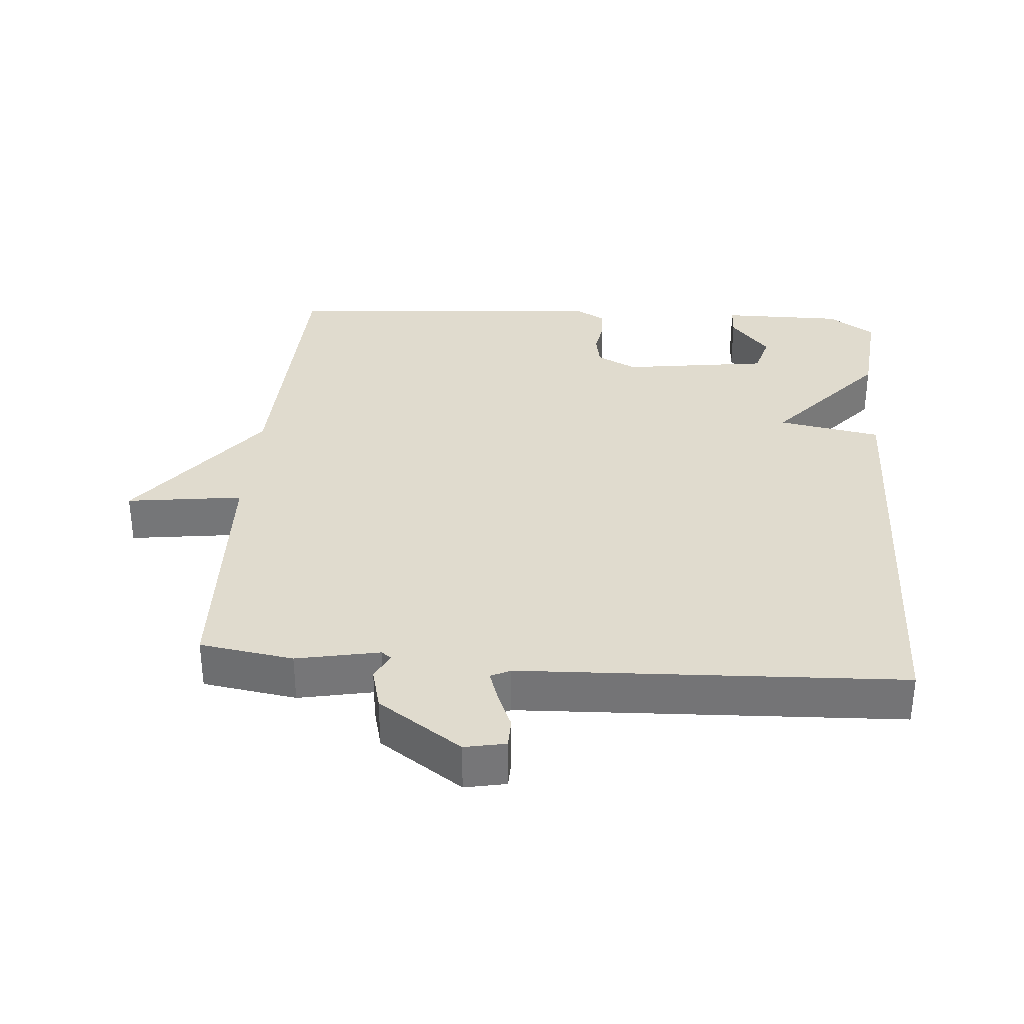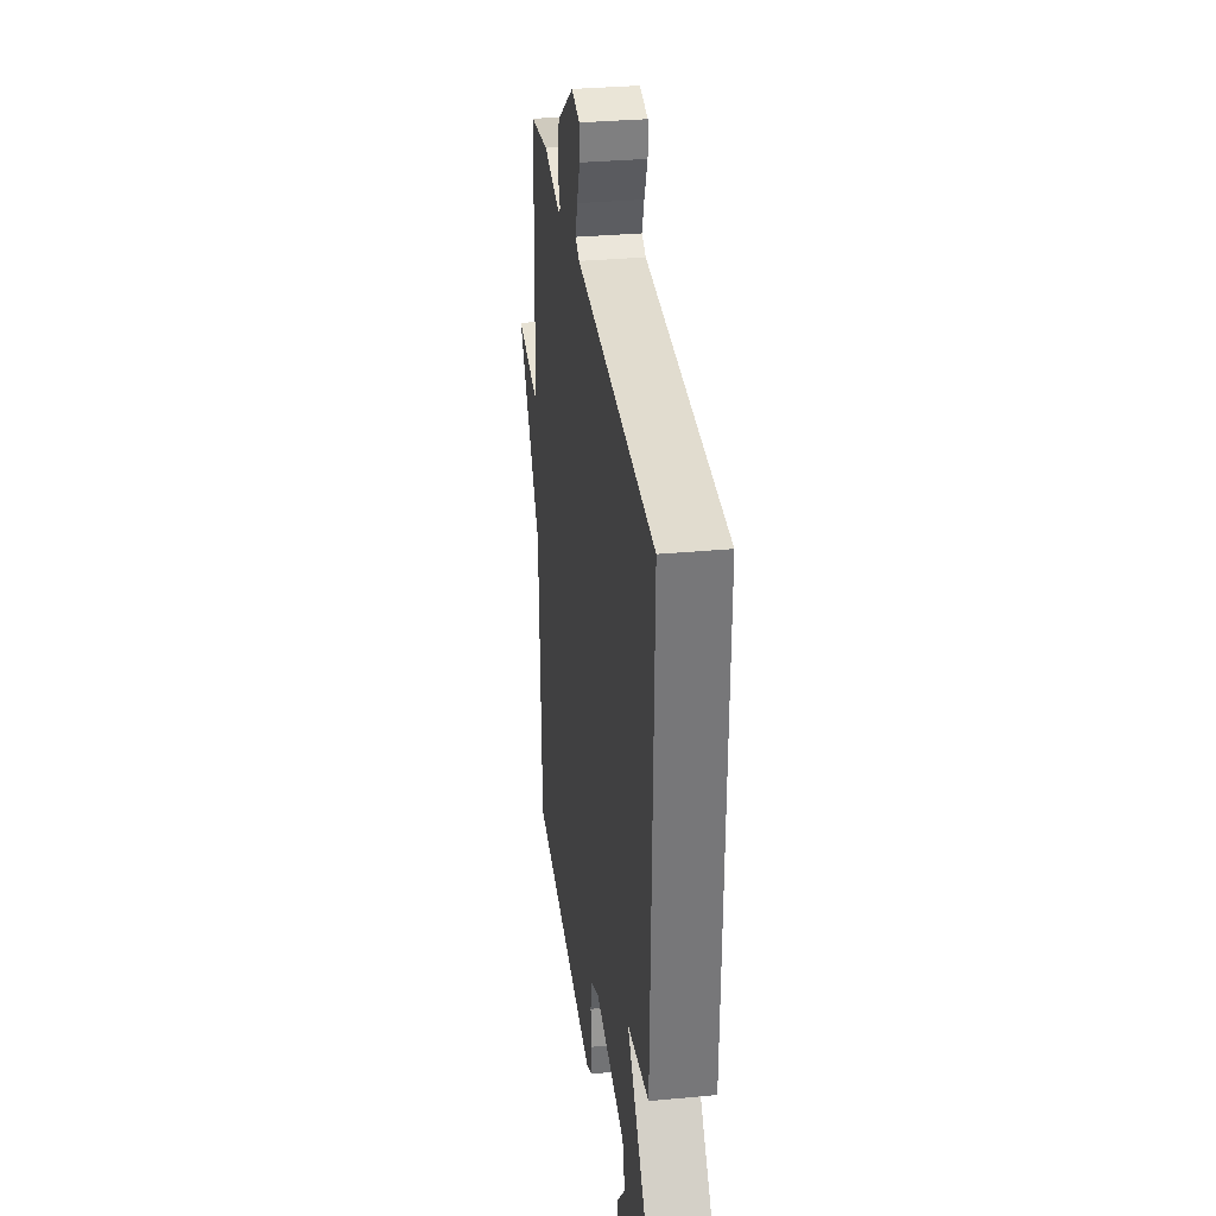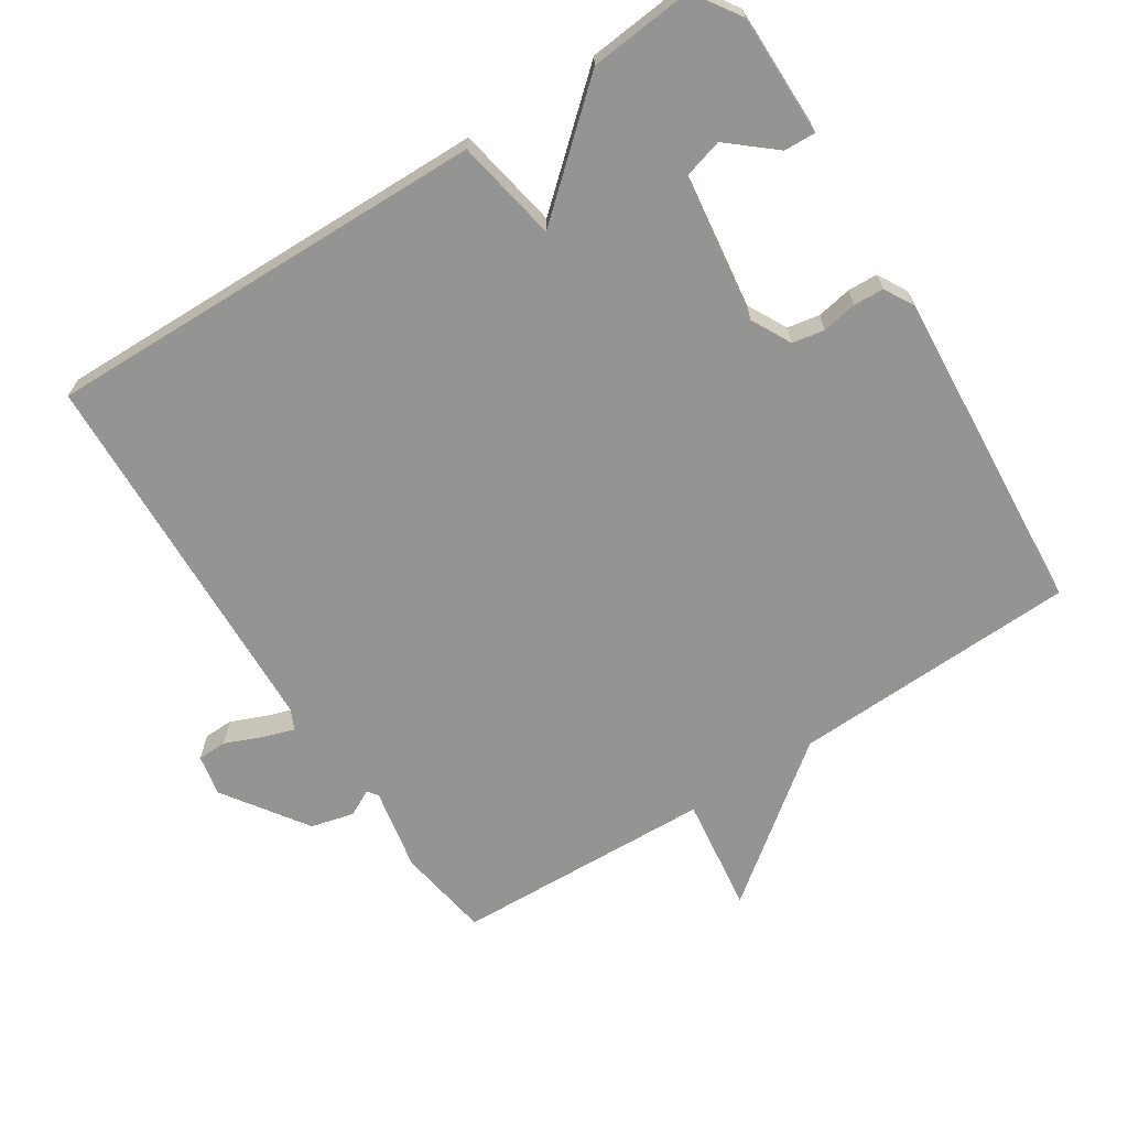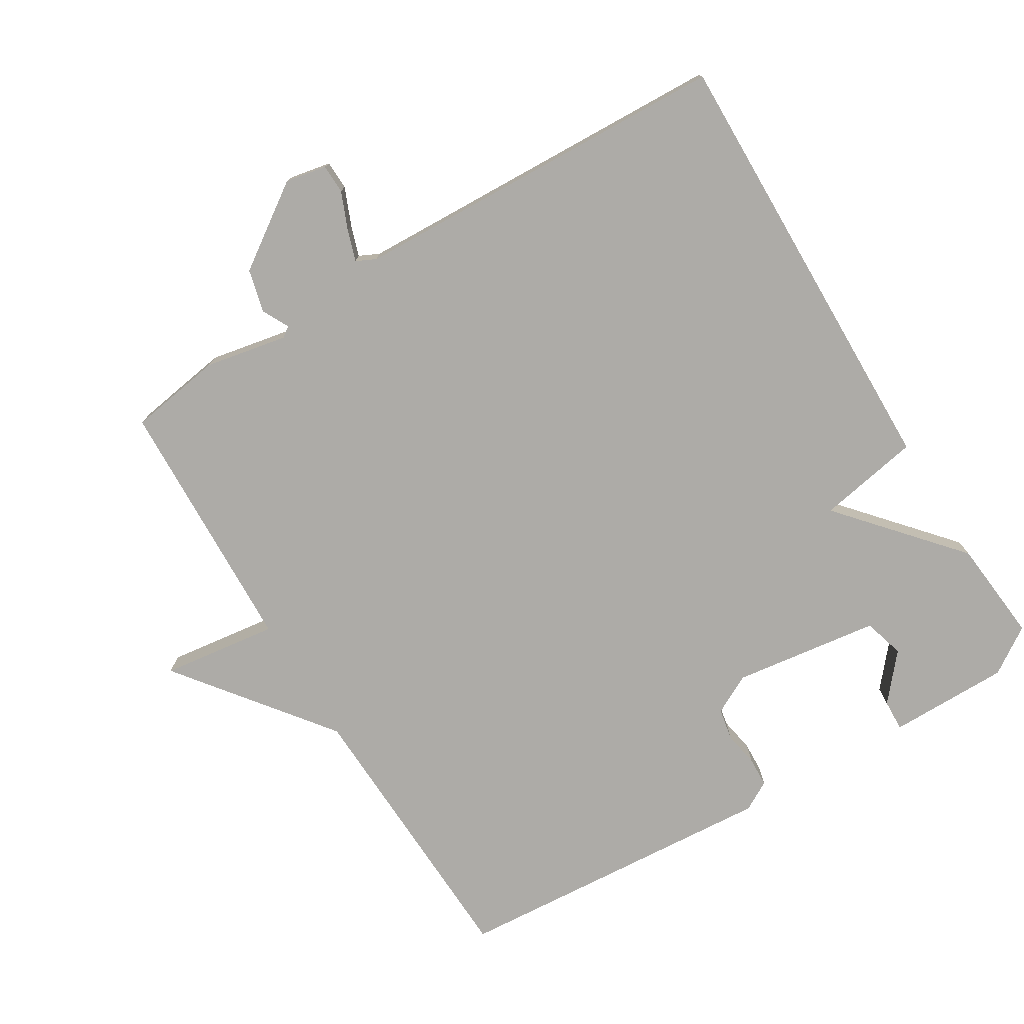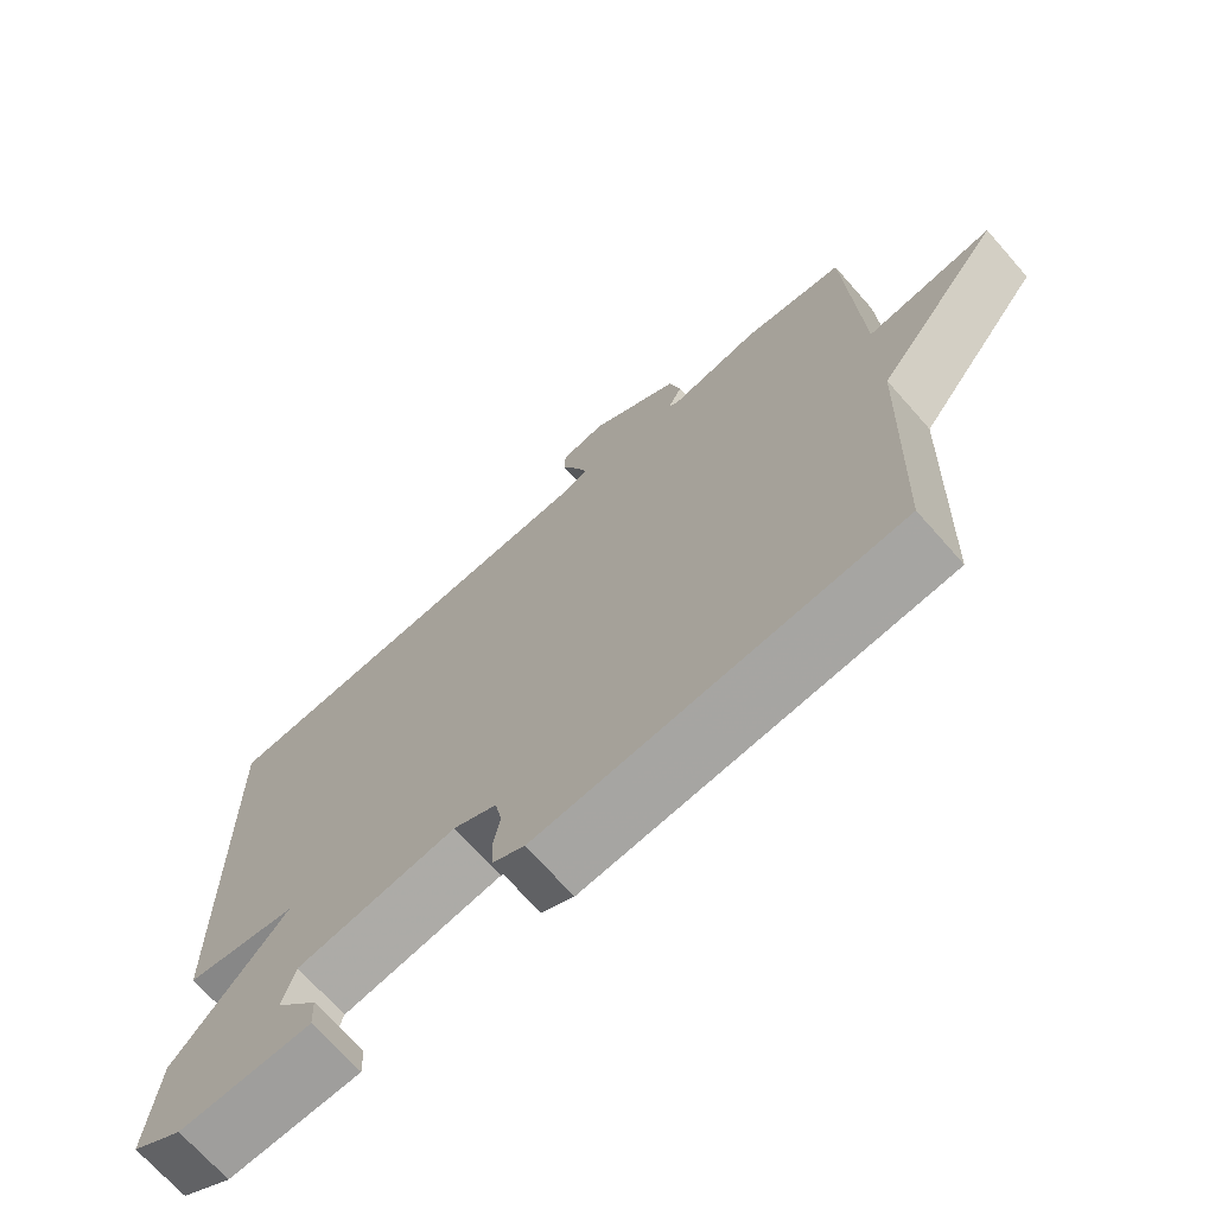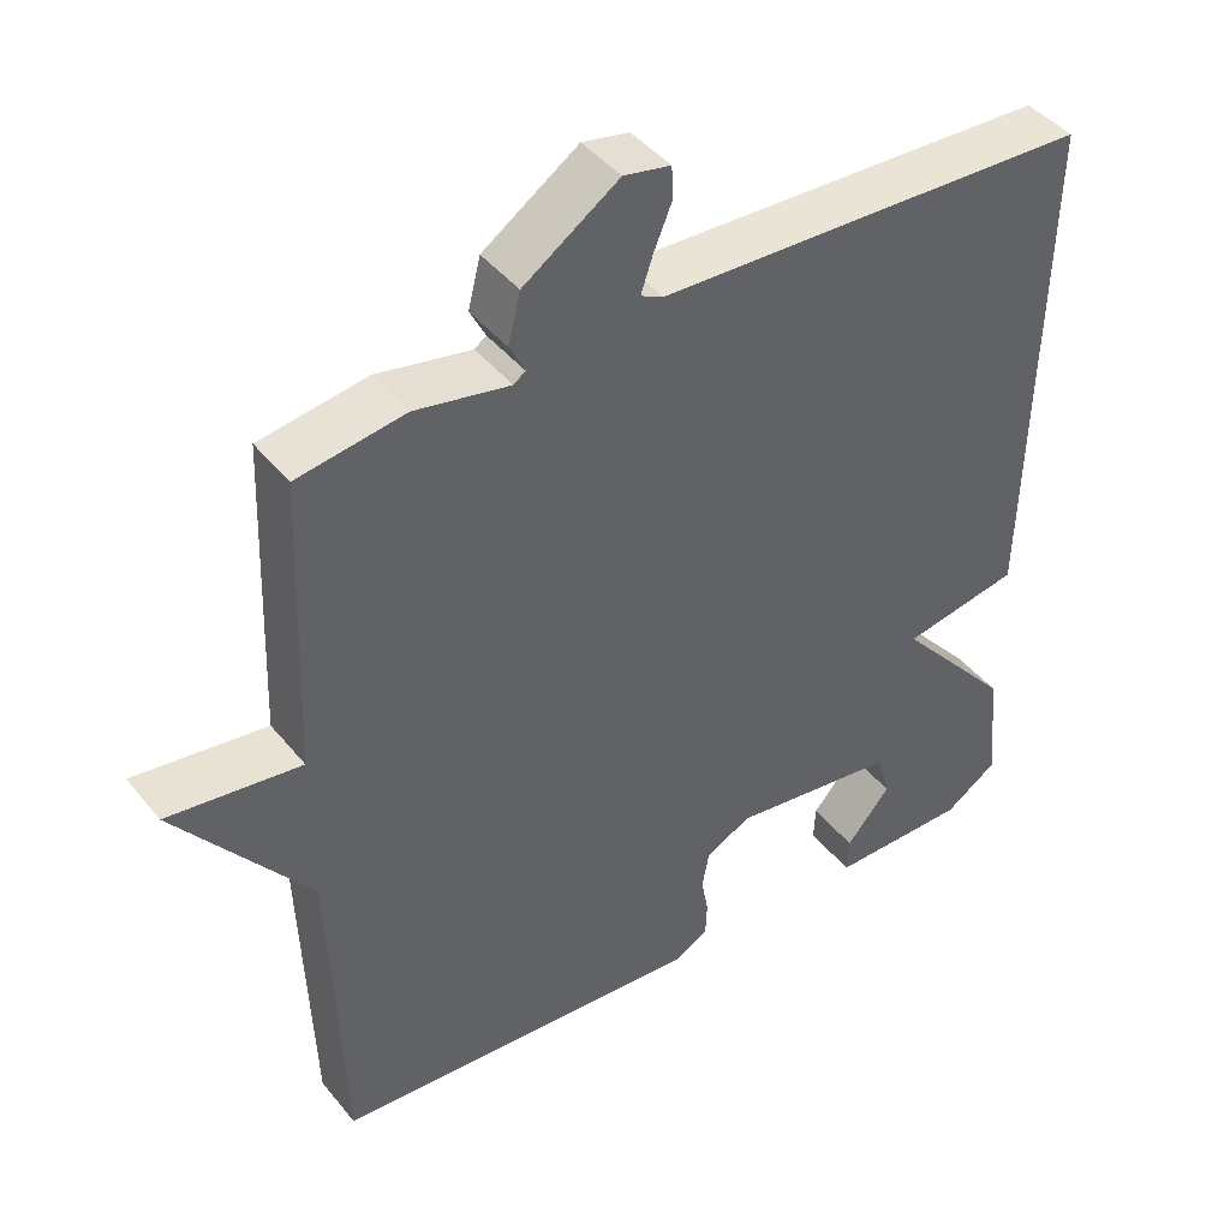
<metadata>
{"format":"obj","ext":"obj","renderer":"f3d","projection":"perspective","resolution":1024,"background":"white","views":[{"elev":33.5,"azim":4.6,"up":"+Y"},{"elev":32.0,"azim":82.5,"up":"+Z"},{"elev":-67.0,"azim":123.0,"up":"+Y"},{"elev":-76.4,"azim":31.5,"up":"+Y"},{"elev":-70.6,"azim":-138.5,"up":"+Z"},{"elev":43.3,"azim":-35.8,"up":"+Z"}]}
</metadata>
<code>
v -0.5 0.07 -0.5
v -0.515 0.07 -0.08
v -0.685 0.07 0.143
v -0.515 0.07 0.12
v -0.5 0.07 0.5
v -0.363 0.07 0.521
v -0.242 0.07 0.497
v -0.227 0.07 0.508
v -0.247 0.07 0.547
v -0.231 0.07 0.61
v -0.109 0.07 0.693
v -0.049 0.07 0.681
v -0.048 0.07 0.638
v -0.071 0.07 0.583
v -0.086 0.07 0.538
v -0.057 0.07 0.524
v 0.5 0.07 0.5
v 0.486 0.07 -0.149
v 0.336 0.07 -0.176
v 0.486 0.07 -0.349
v 0.5 0.07 -0.5
v 0.432 0.07 -0.545
v 0.255 0.07 -0.544
v 0.257 0.07 -0.498
v 0.314 0.07 -0.431
v 0.297 0.07 -0.371
v 0.083 0.07 -0.341
v 0.025 0.07 -0.371
v 0.016 0.07 -0.418
v 0.025 0.07 -0.469
v 0.023 0.07 -0.513
v -0.02 0.07 -0.537
v -0.5 0 -0.5
v -0.515 0 -0.08
v -0.685 0 0.143
v -0.515 0 0.12
v -0.5 0 0.5
v -0.363 0 0.521
v -0.242 0 0.497
v -0.227 0 0.508
v -0.247 0 0.547
v -0.231 0 0.61
v -0.109 0 0.693
v -0.049 0 0.681
v -0.048 0 0.638
v -0.071 0 0.583
v -0.086 0 0.538
v -0.057 0 0.524
v 0.5 0 0.5
v 0.486 0 -0.149
v 0.336 0 -0.176
v 0.486 0 -0.349
v 0.5 0 -0.5
v 0.432 0 -0.545
v 0.255 0 -0.544
v 0.257 0 -0.498
v 0.314 0 -0.431
v 0.297 0 -0.371
v 0.083 0 -0.341
v 0.025 0 -0.371
v 0.016 0 -0.418
v 0.025 0 -0.469
v 0.023 0 -0.513
v -0.02 0 -0.537
f 32 1 2
f 31 32 2
f 30 31 2
f 29 30 2
f 2 3 4
f 29 2 4
f 28 29 4
f 5 6 7
f 4 5 7
f 28 4 7
f 27 28 7
f 26 27 7 8
f 23 24 25
f 22 23 25
f 21 22 25
f 20 21 25
f 19 20 25 26
f 16 17 18 19
f 26 8 9
f 19 26 9
f 16 19 9
f 15 16 9
f 12 13 14
f 11 12 14
f 10 11 14
f 9 10 14
f 9 14 15
f 34 33 64
f 34 64 63
f 34 63 62
f 34 62 61
f 36 35 34
f 36 34 61
f 36 61 60
f 39 38 37
f 39 37 36
f 39 36 60
f 39 60 59
f 40 39 59 58
f 57 56 55
f 57 55 54
f 57 54 53
f 57 53 52
f 58 57 52 51
f 51 50 49 48
f 41 40 58
f 41 58 51
f 41 51 48
f 41 48 47
f 46 45 44
f 46 44 43
f 46 43 42
f 46 42 41
f 47 46 41
f 1 33 34 2
f 2 34 35 3
f 3 35 36 4
f 4 36 37 5
f 5 37 38 6
f 6 38 39 7
f 7 39 40 8
f 8 40 41 9
f 9 41 42 10
f 10 42 43 11
f 11 43 44 12
f 12 44 45 13
f 13 45 46 14
f 14 46 47 15
f 15 47 48 16
f 16 48 49 17
f 17 49 50 18
f 18 50 51 19
f 19 51 52 20
f 20 52 53 21
f 21 53 54 22
f 22 54 55 23
f 23 55 56 24
f 24 56 57 25
f 25 57 58 26
f 26 58 59 27
f 27 59 60 28
f 28 60 61 29
f 29 61 62 30
f 30 62 63 31
f 31 63 64 32
f 32 64 33 1

</code>
